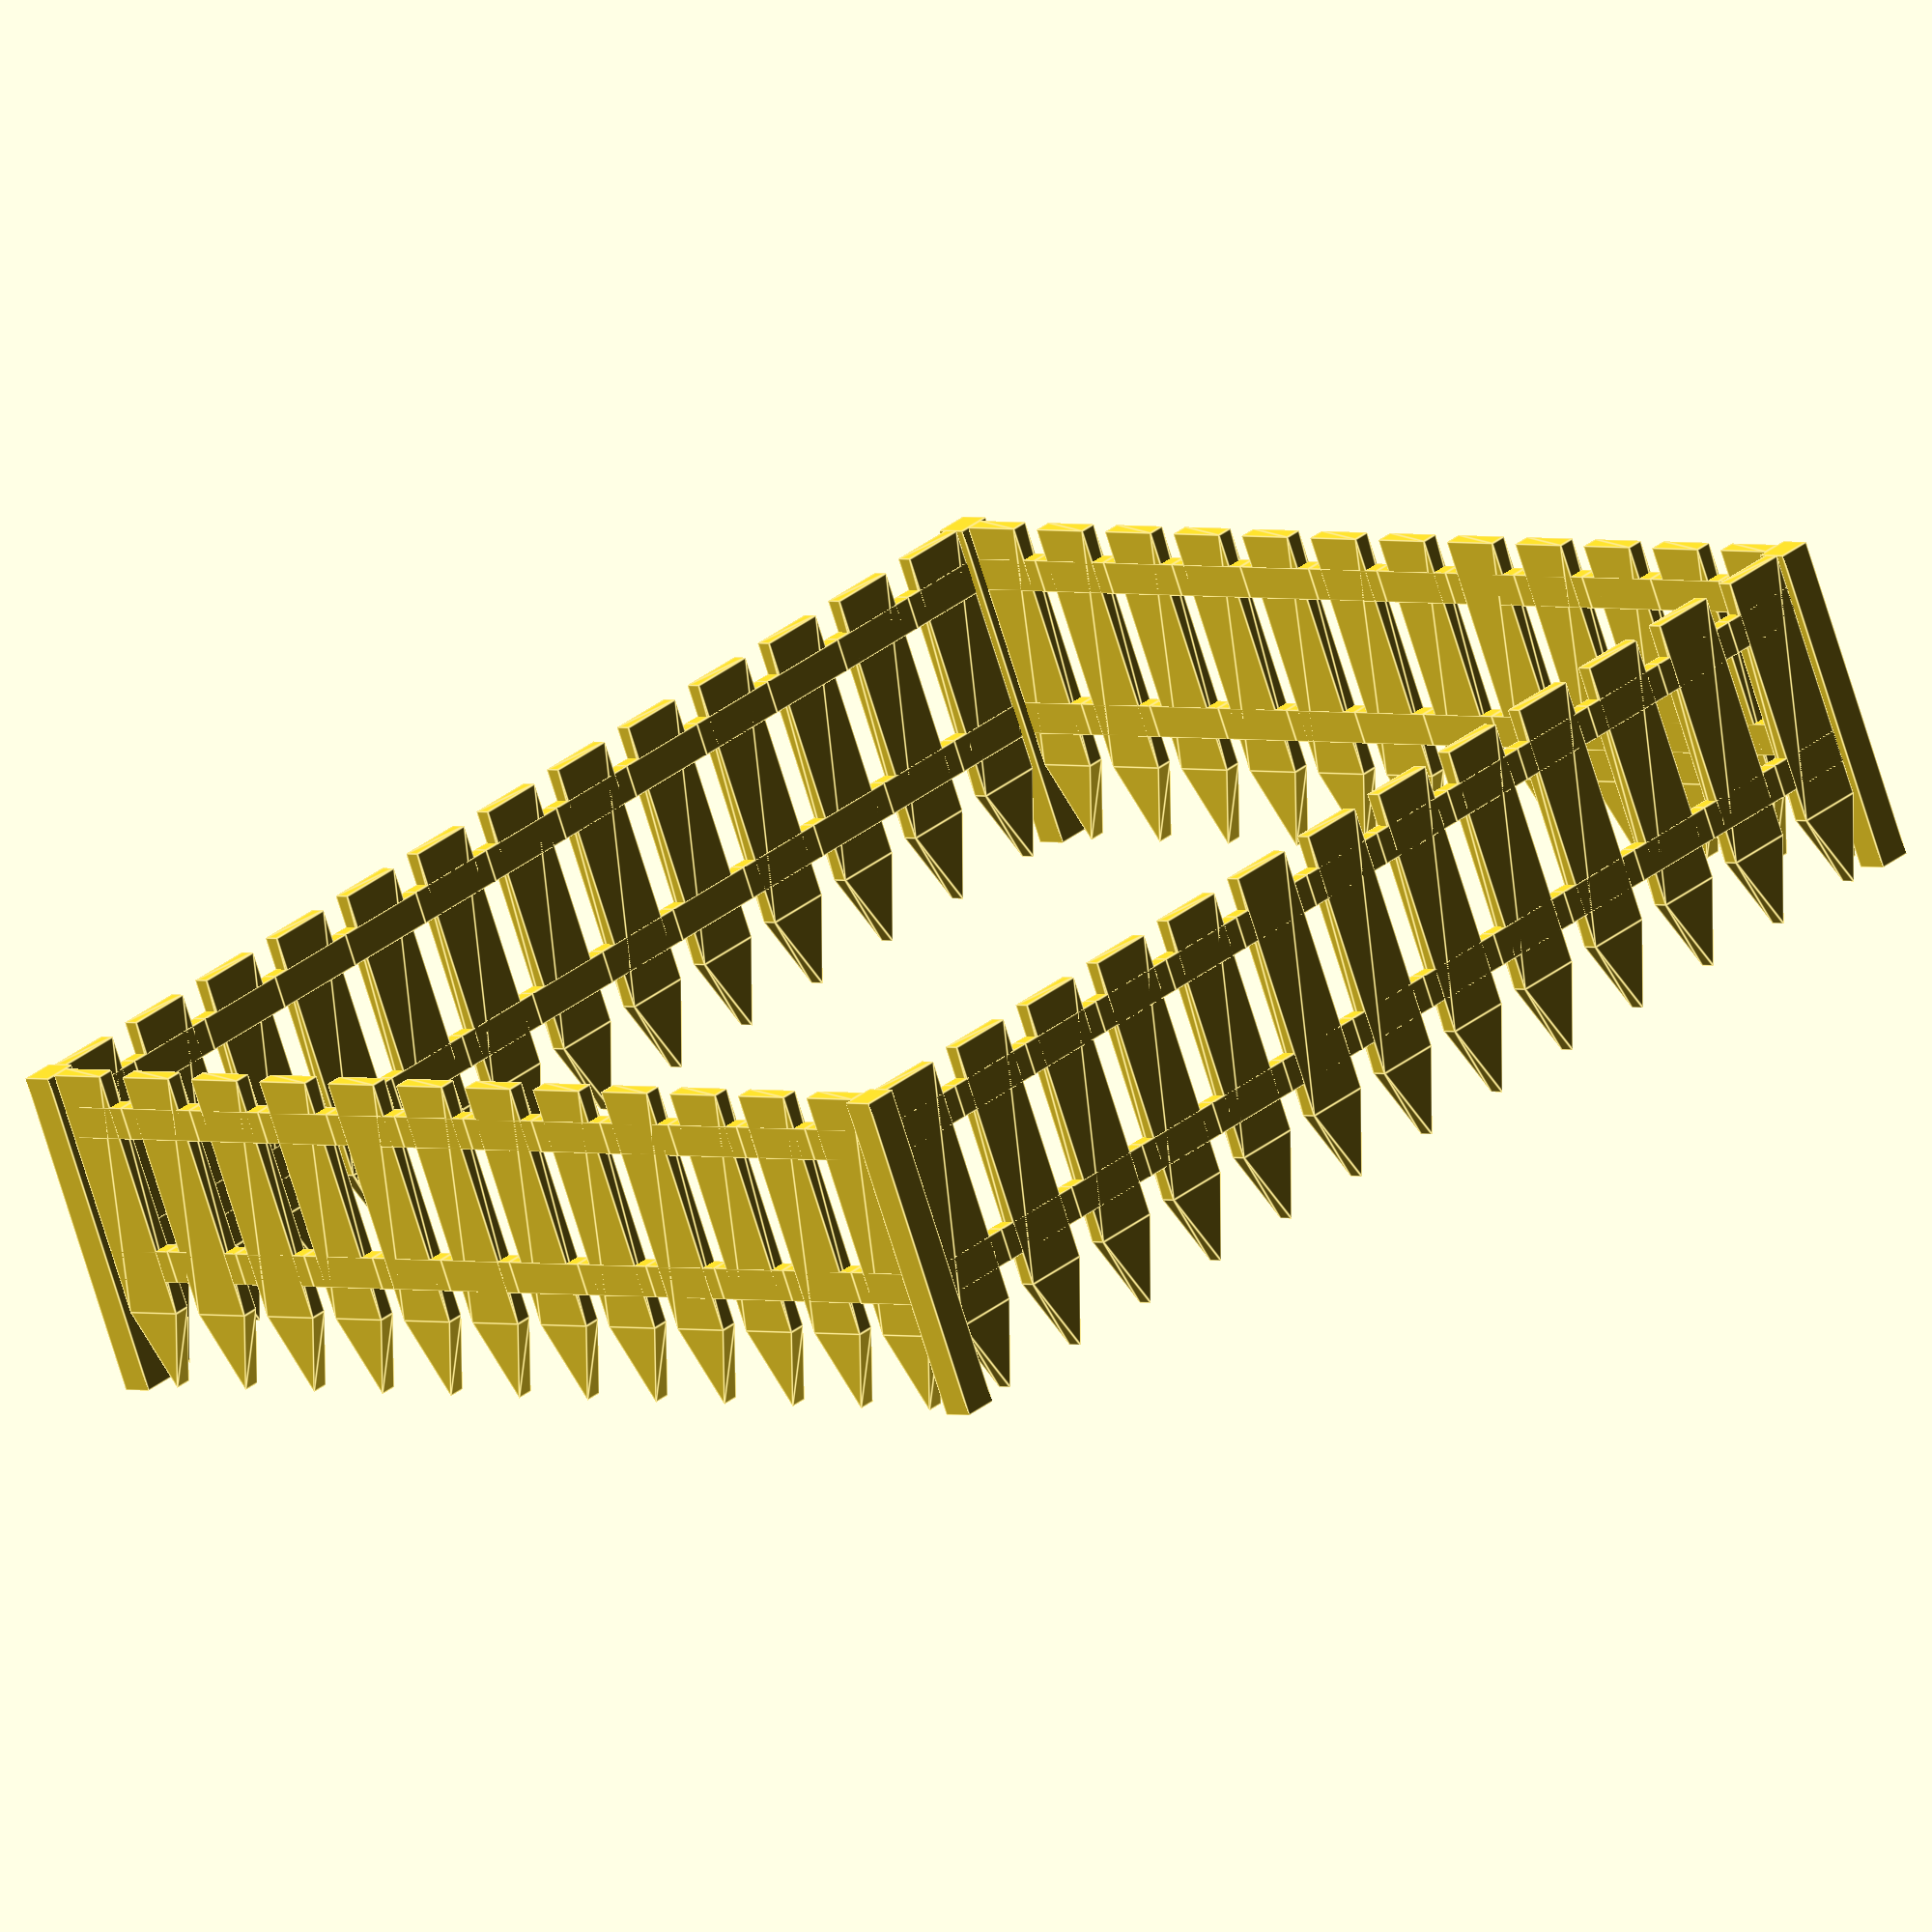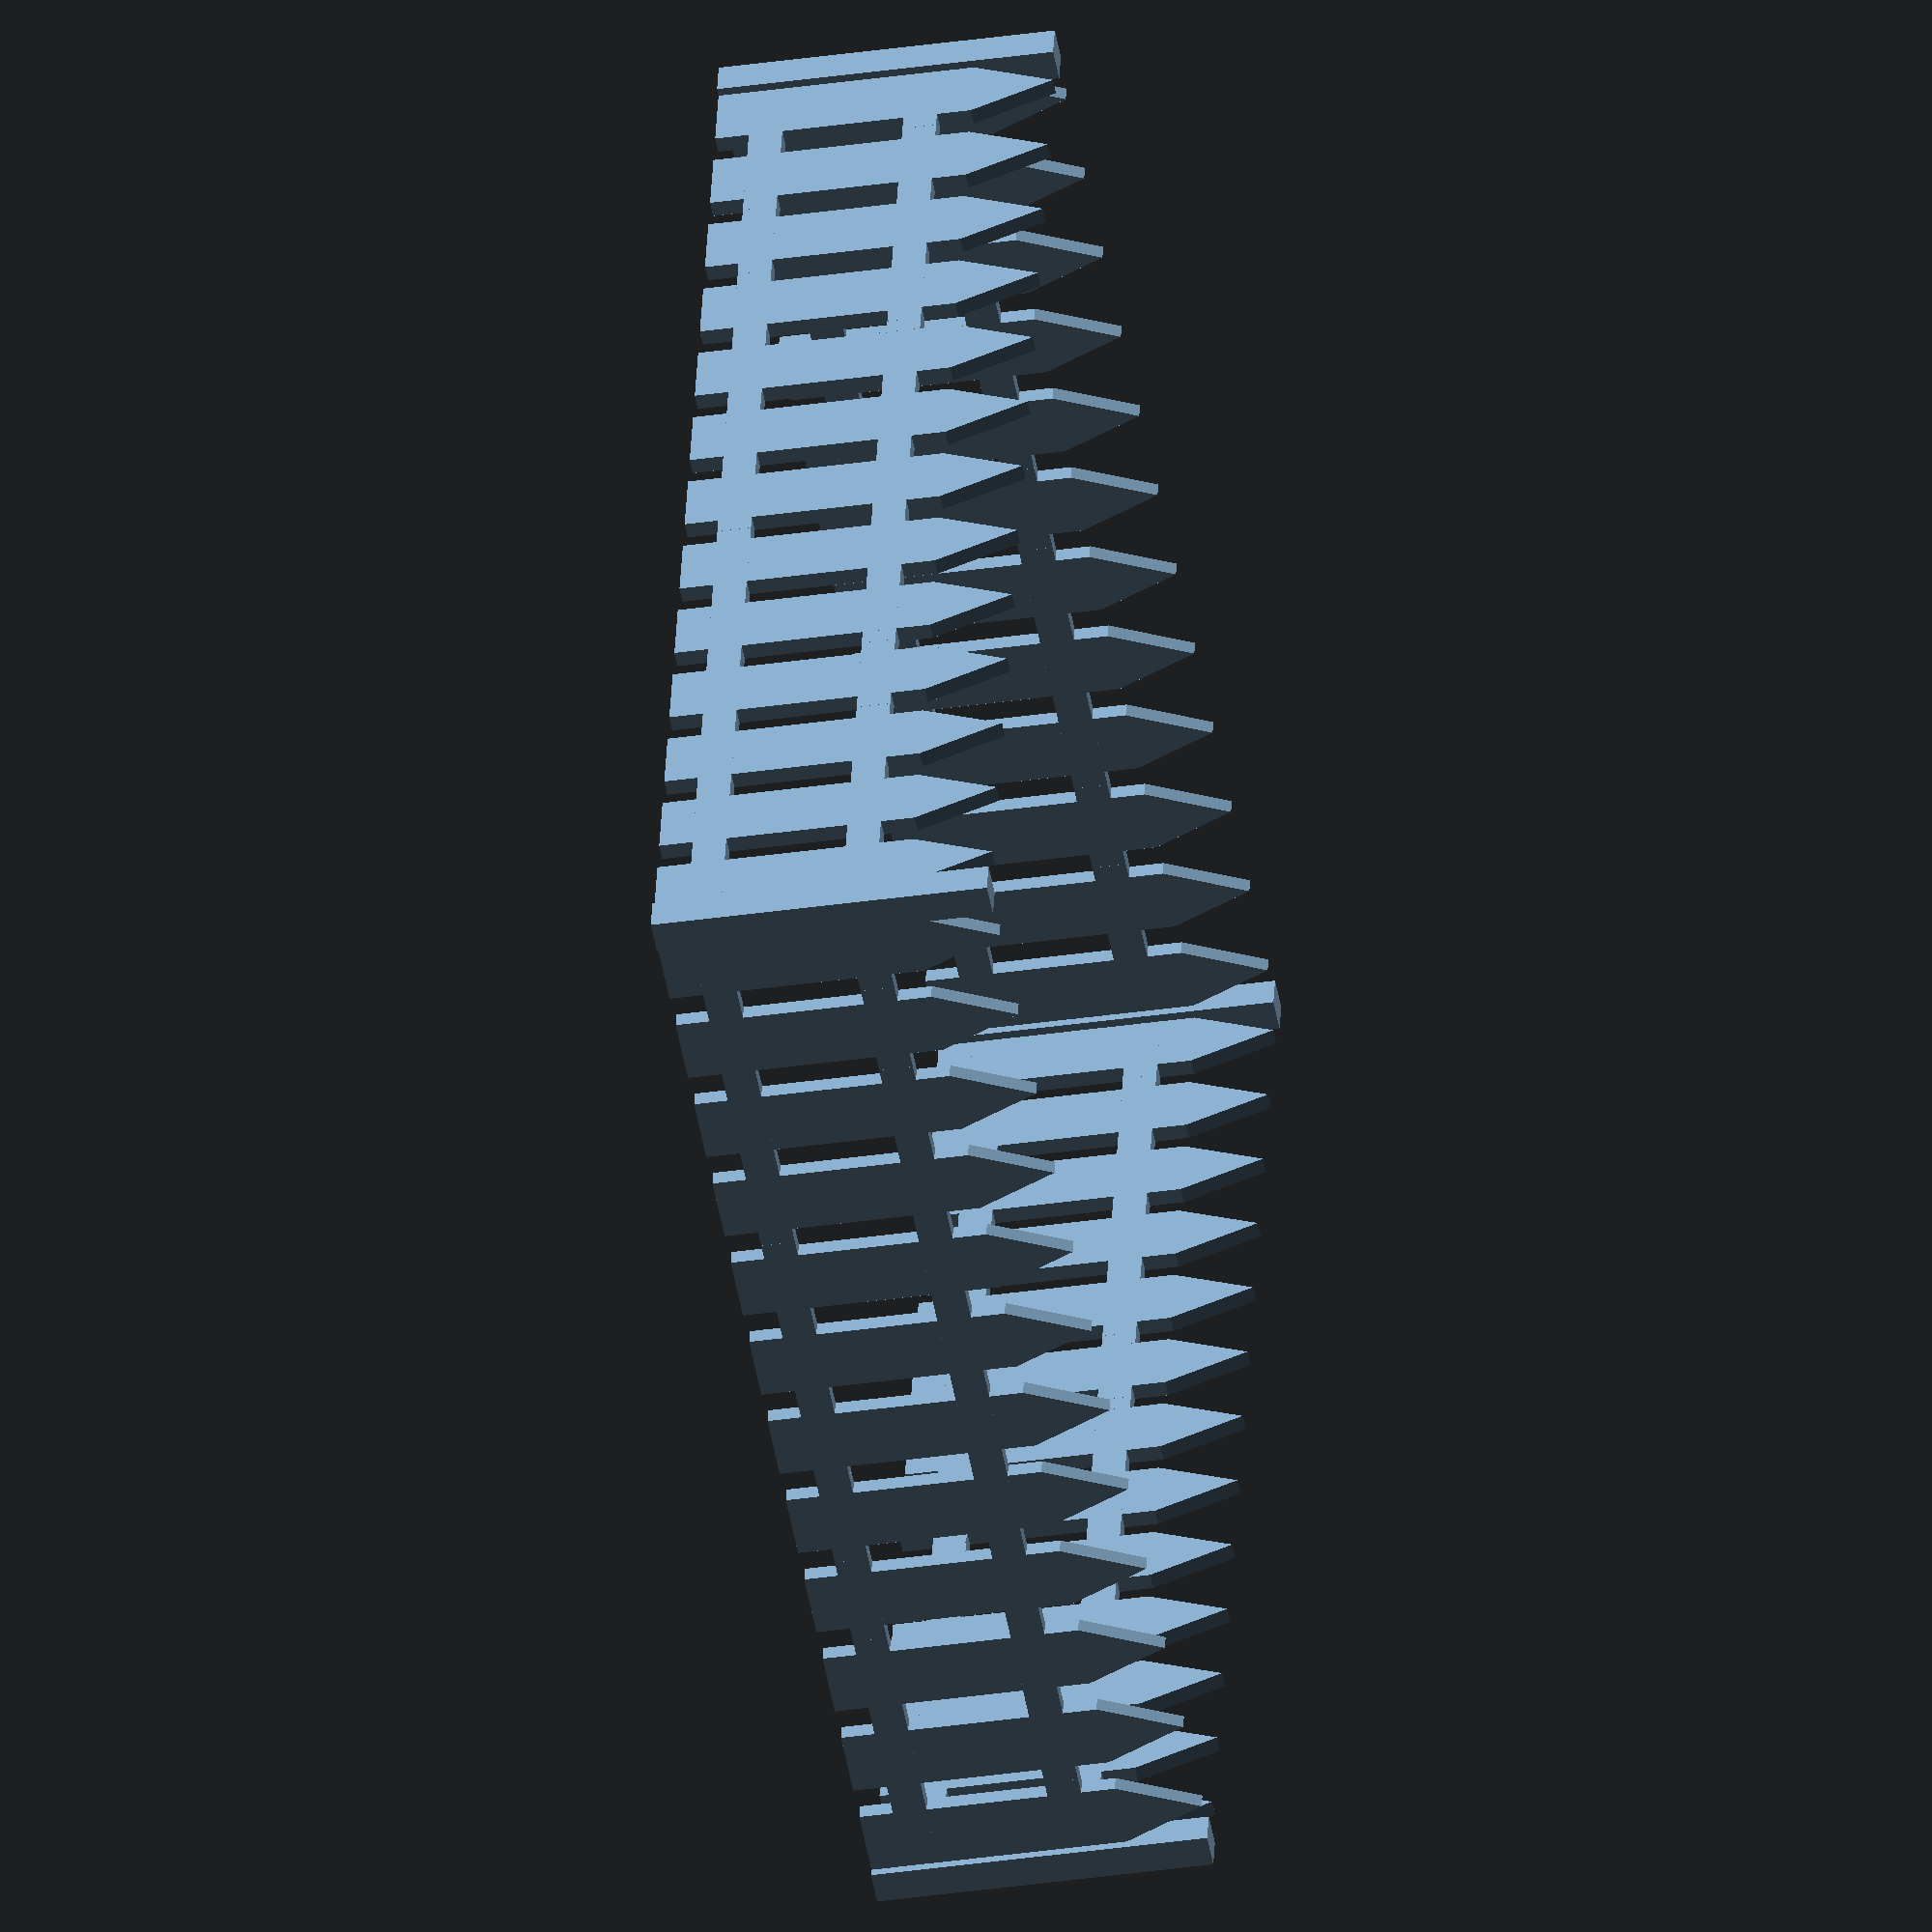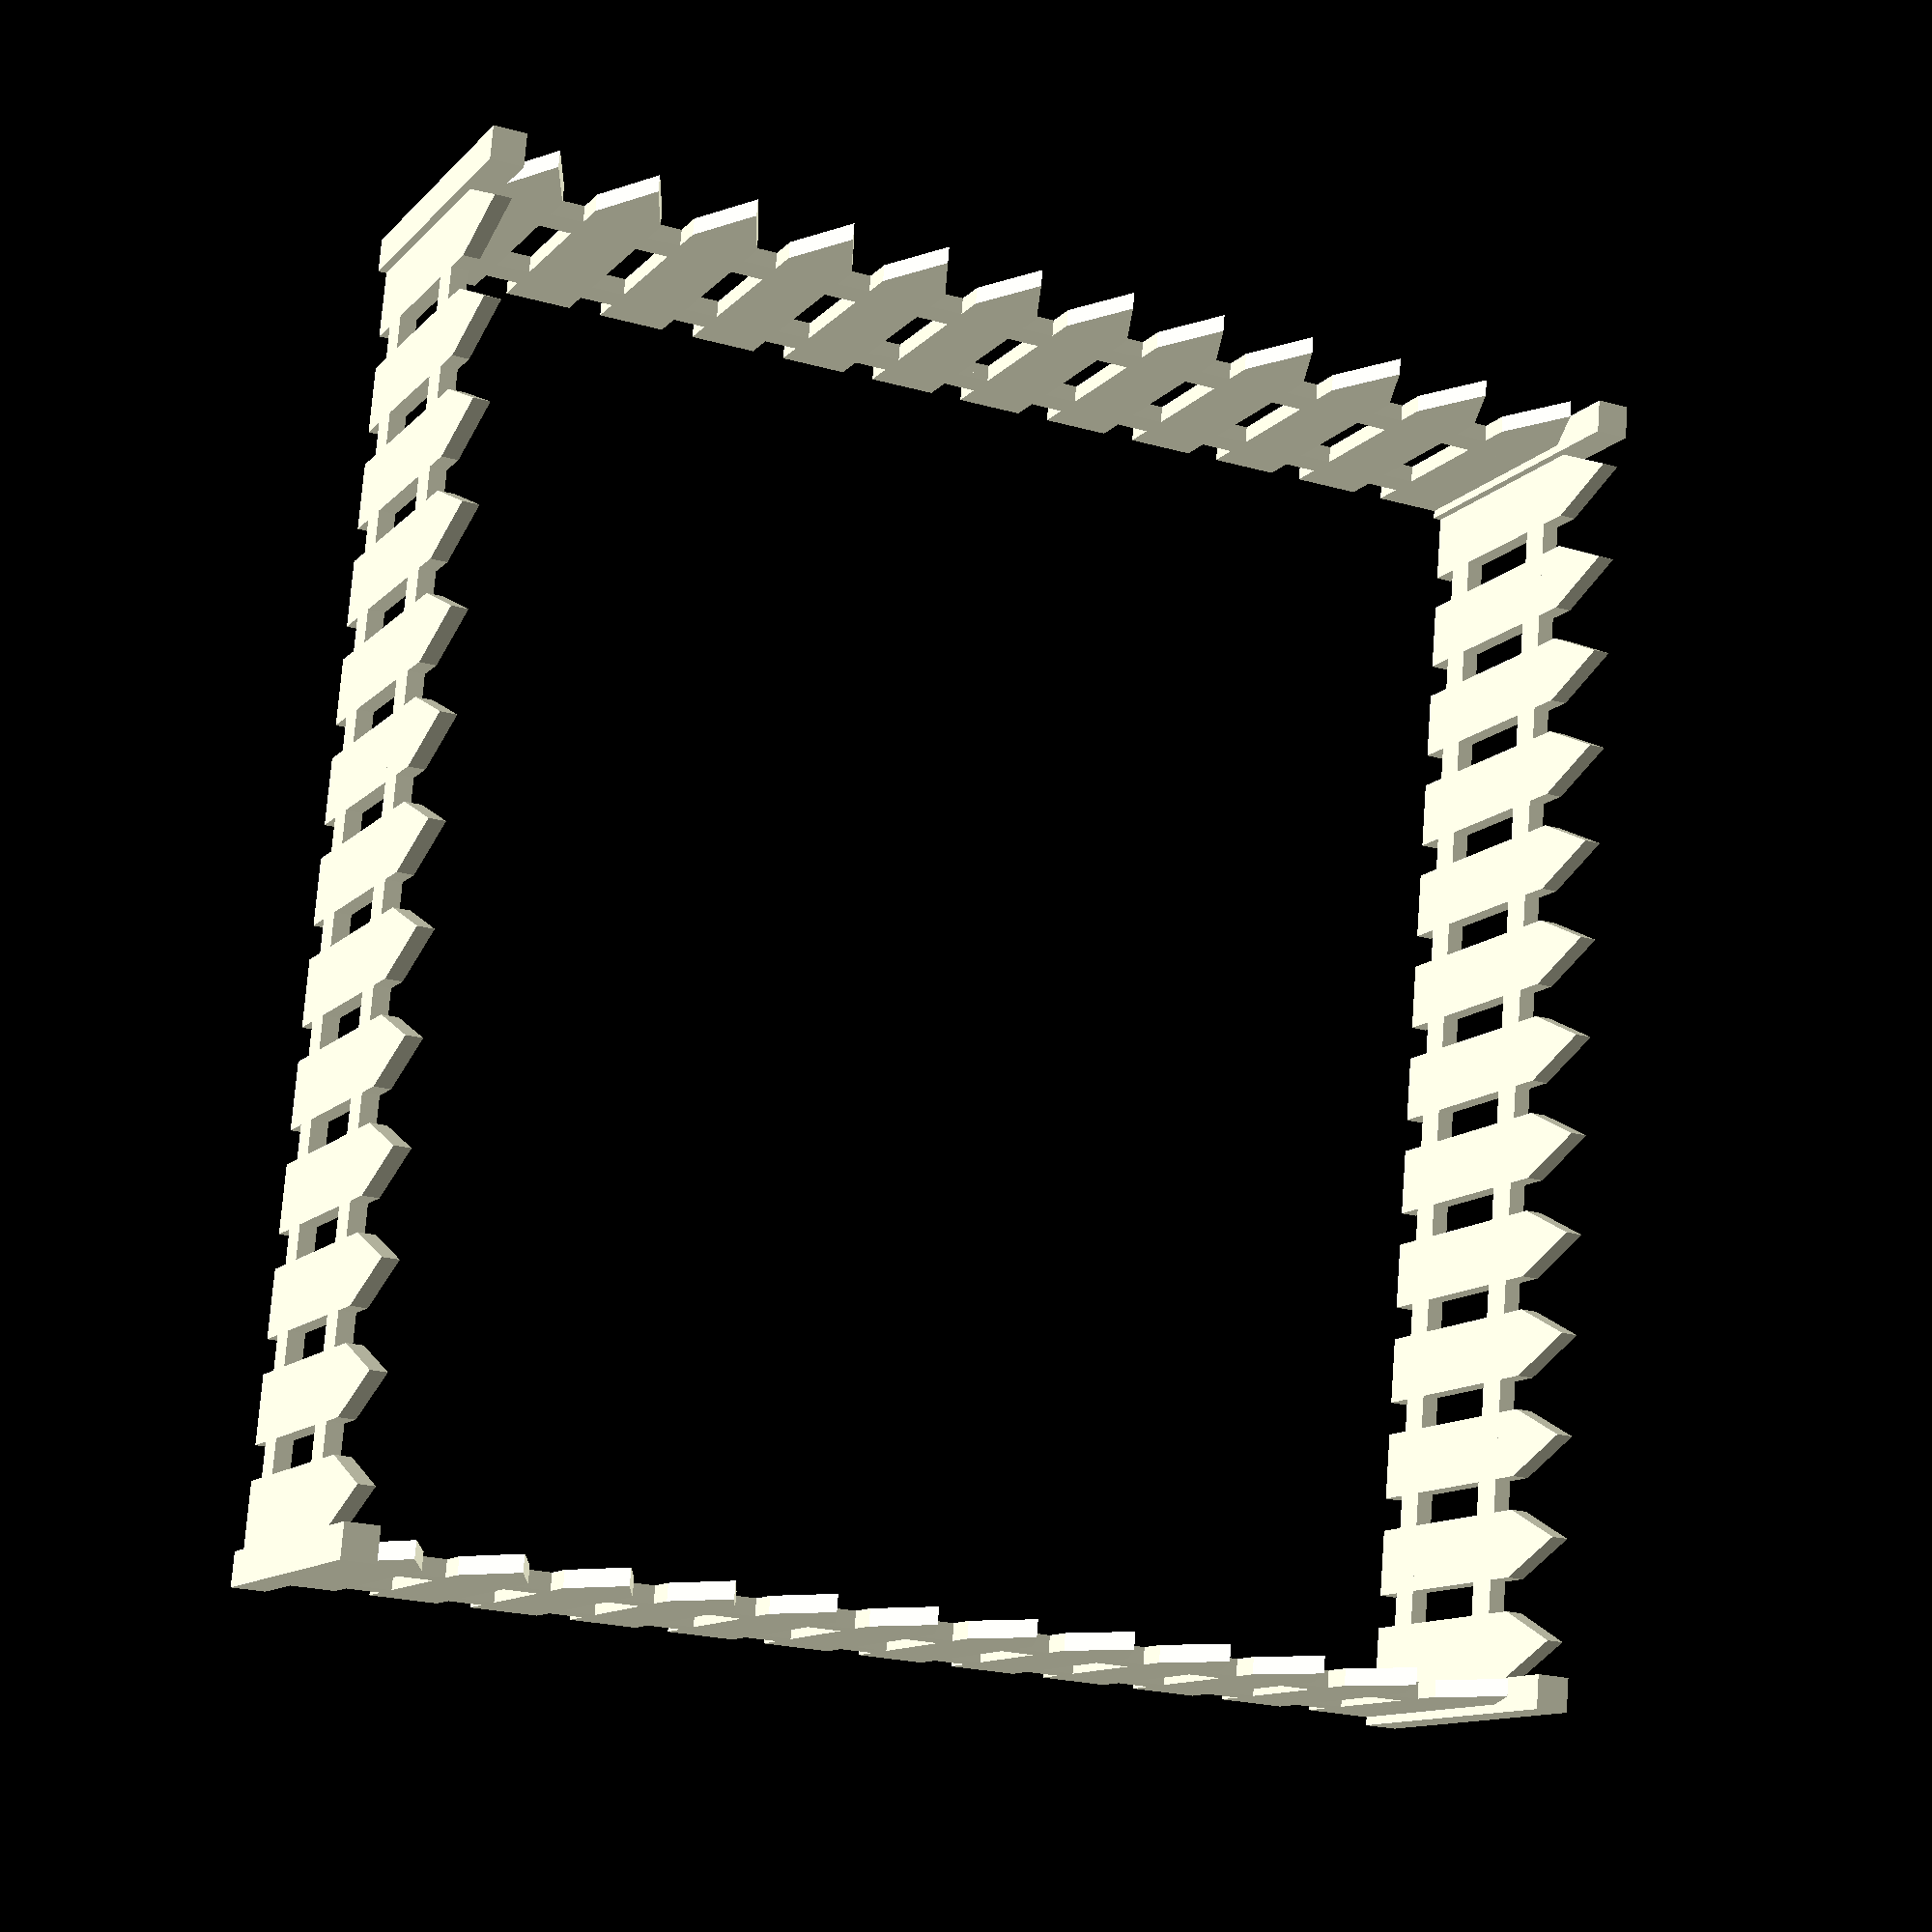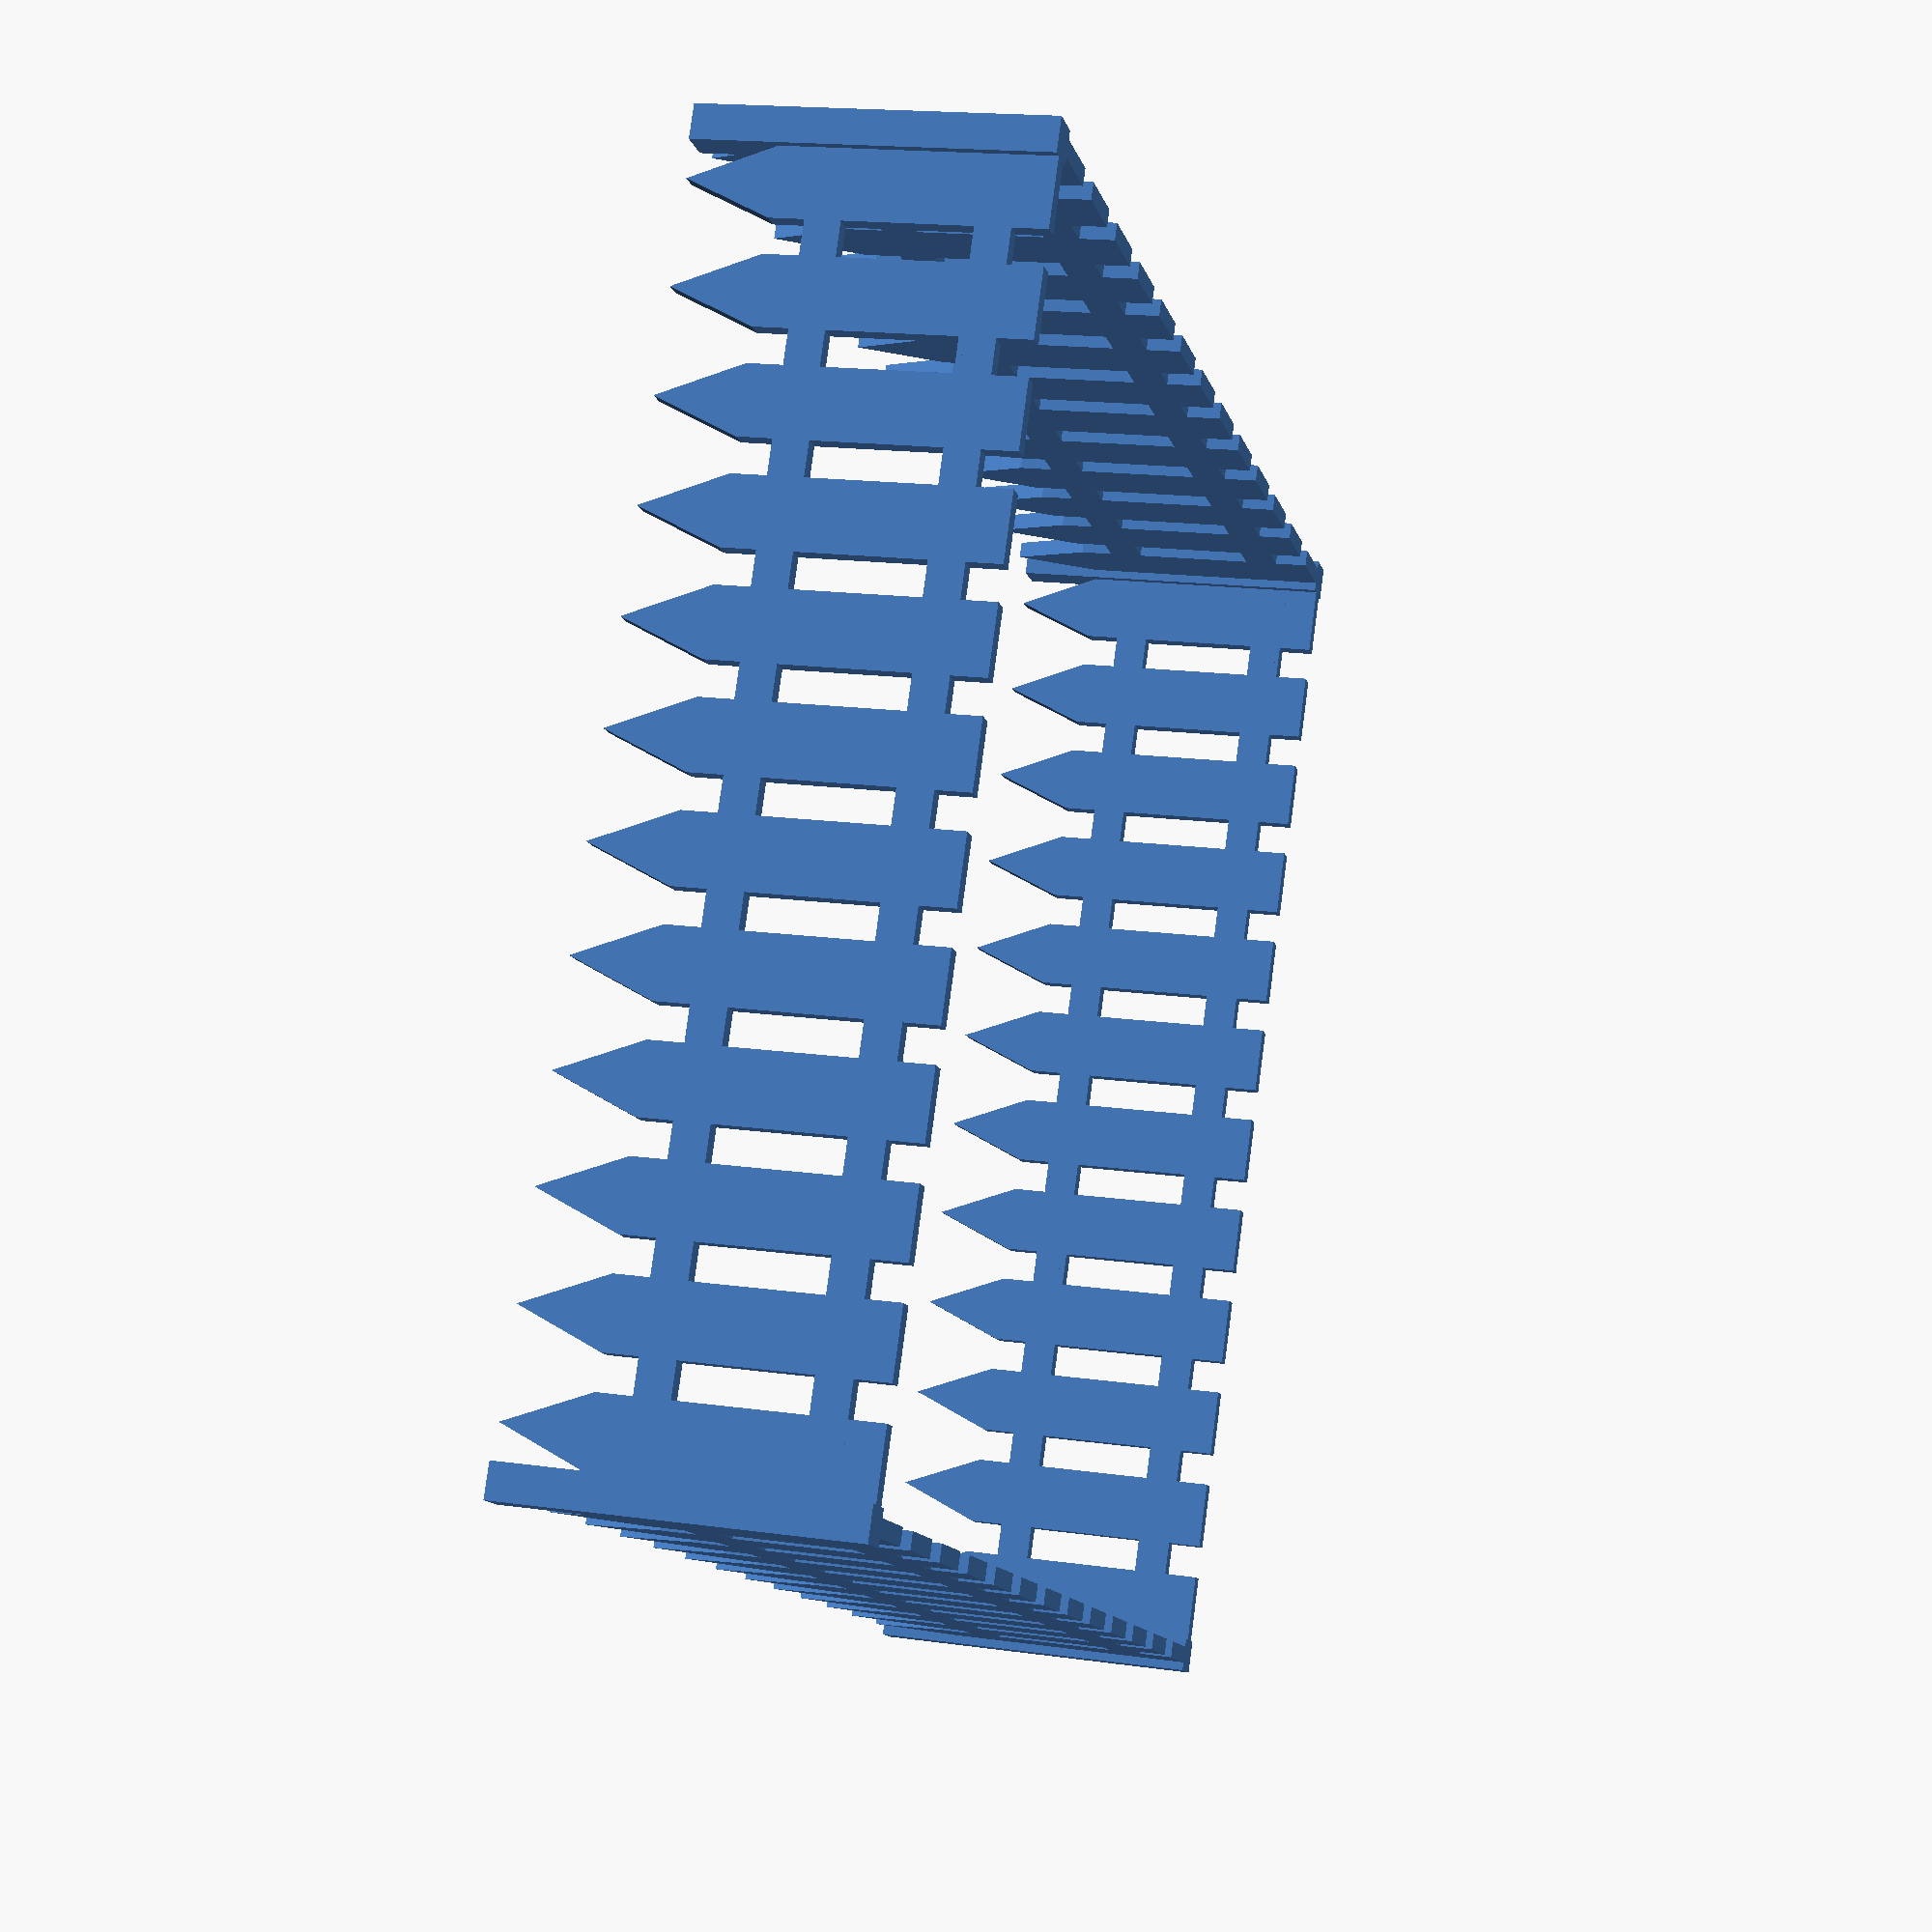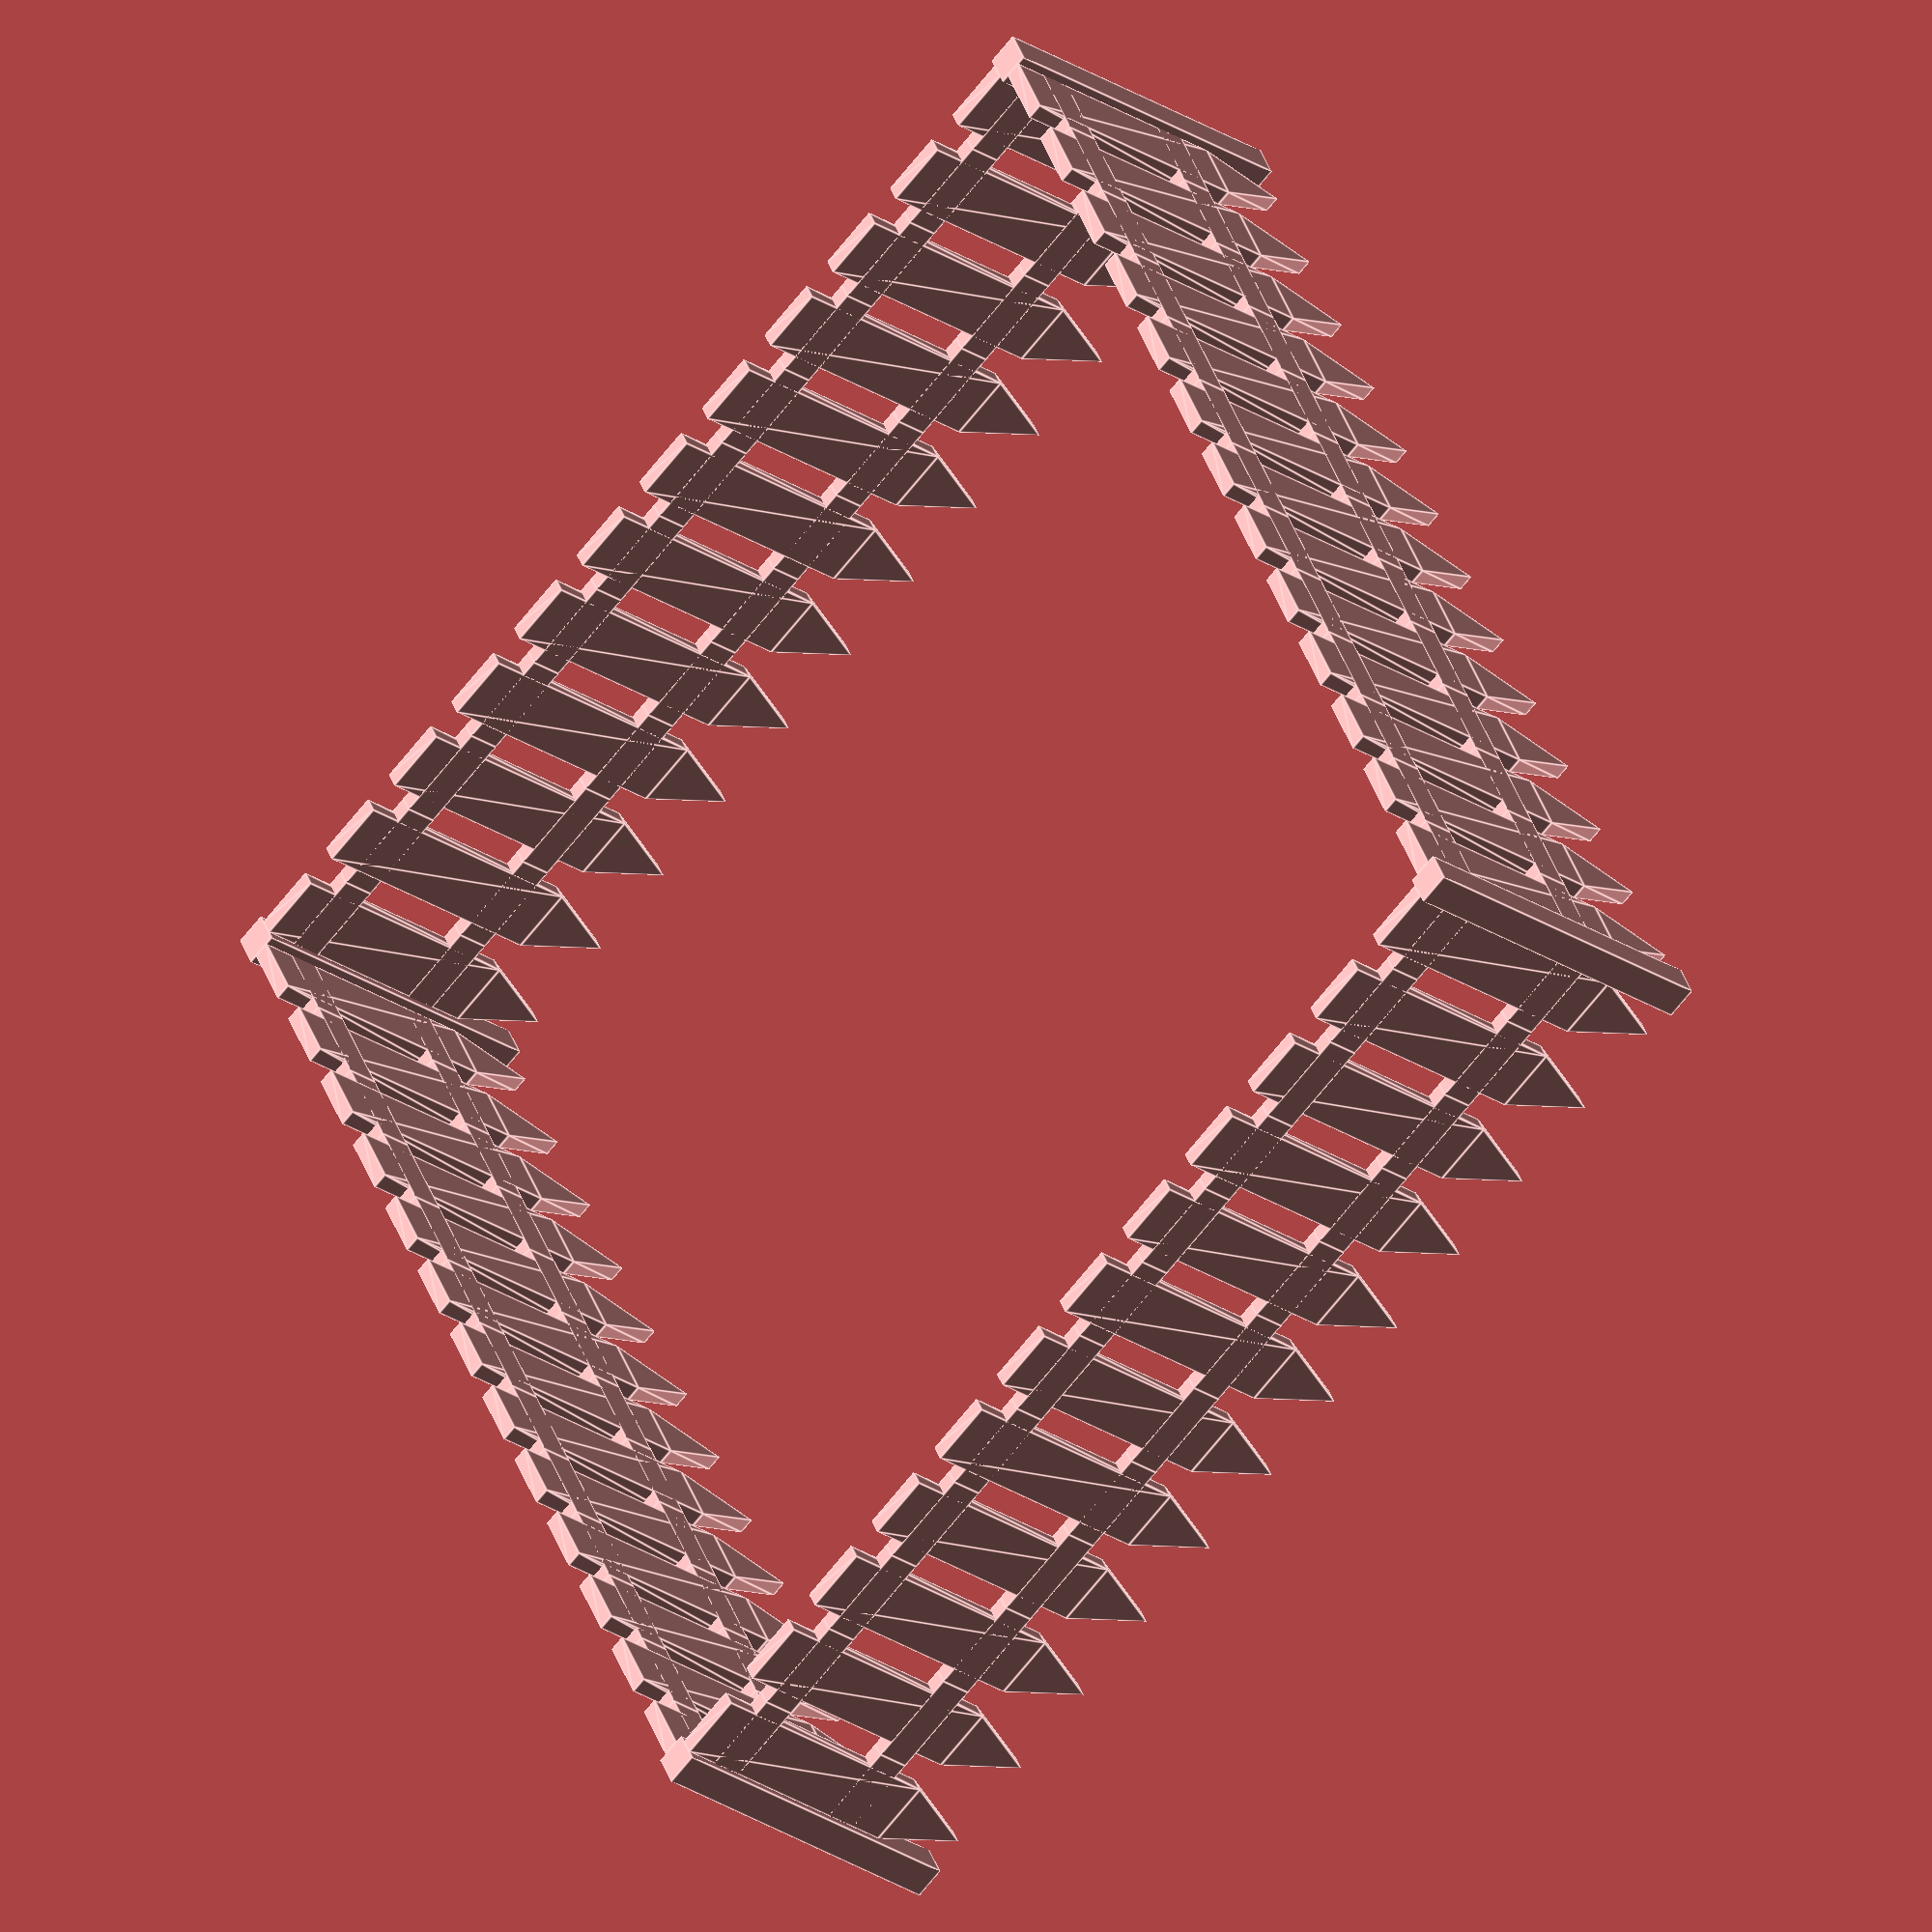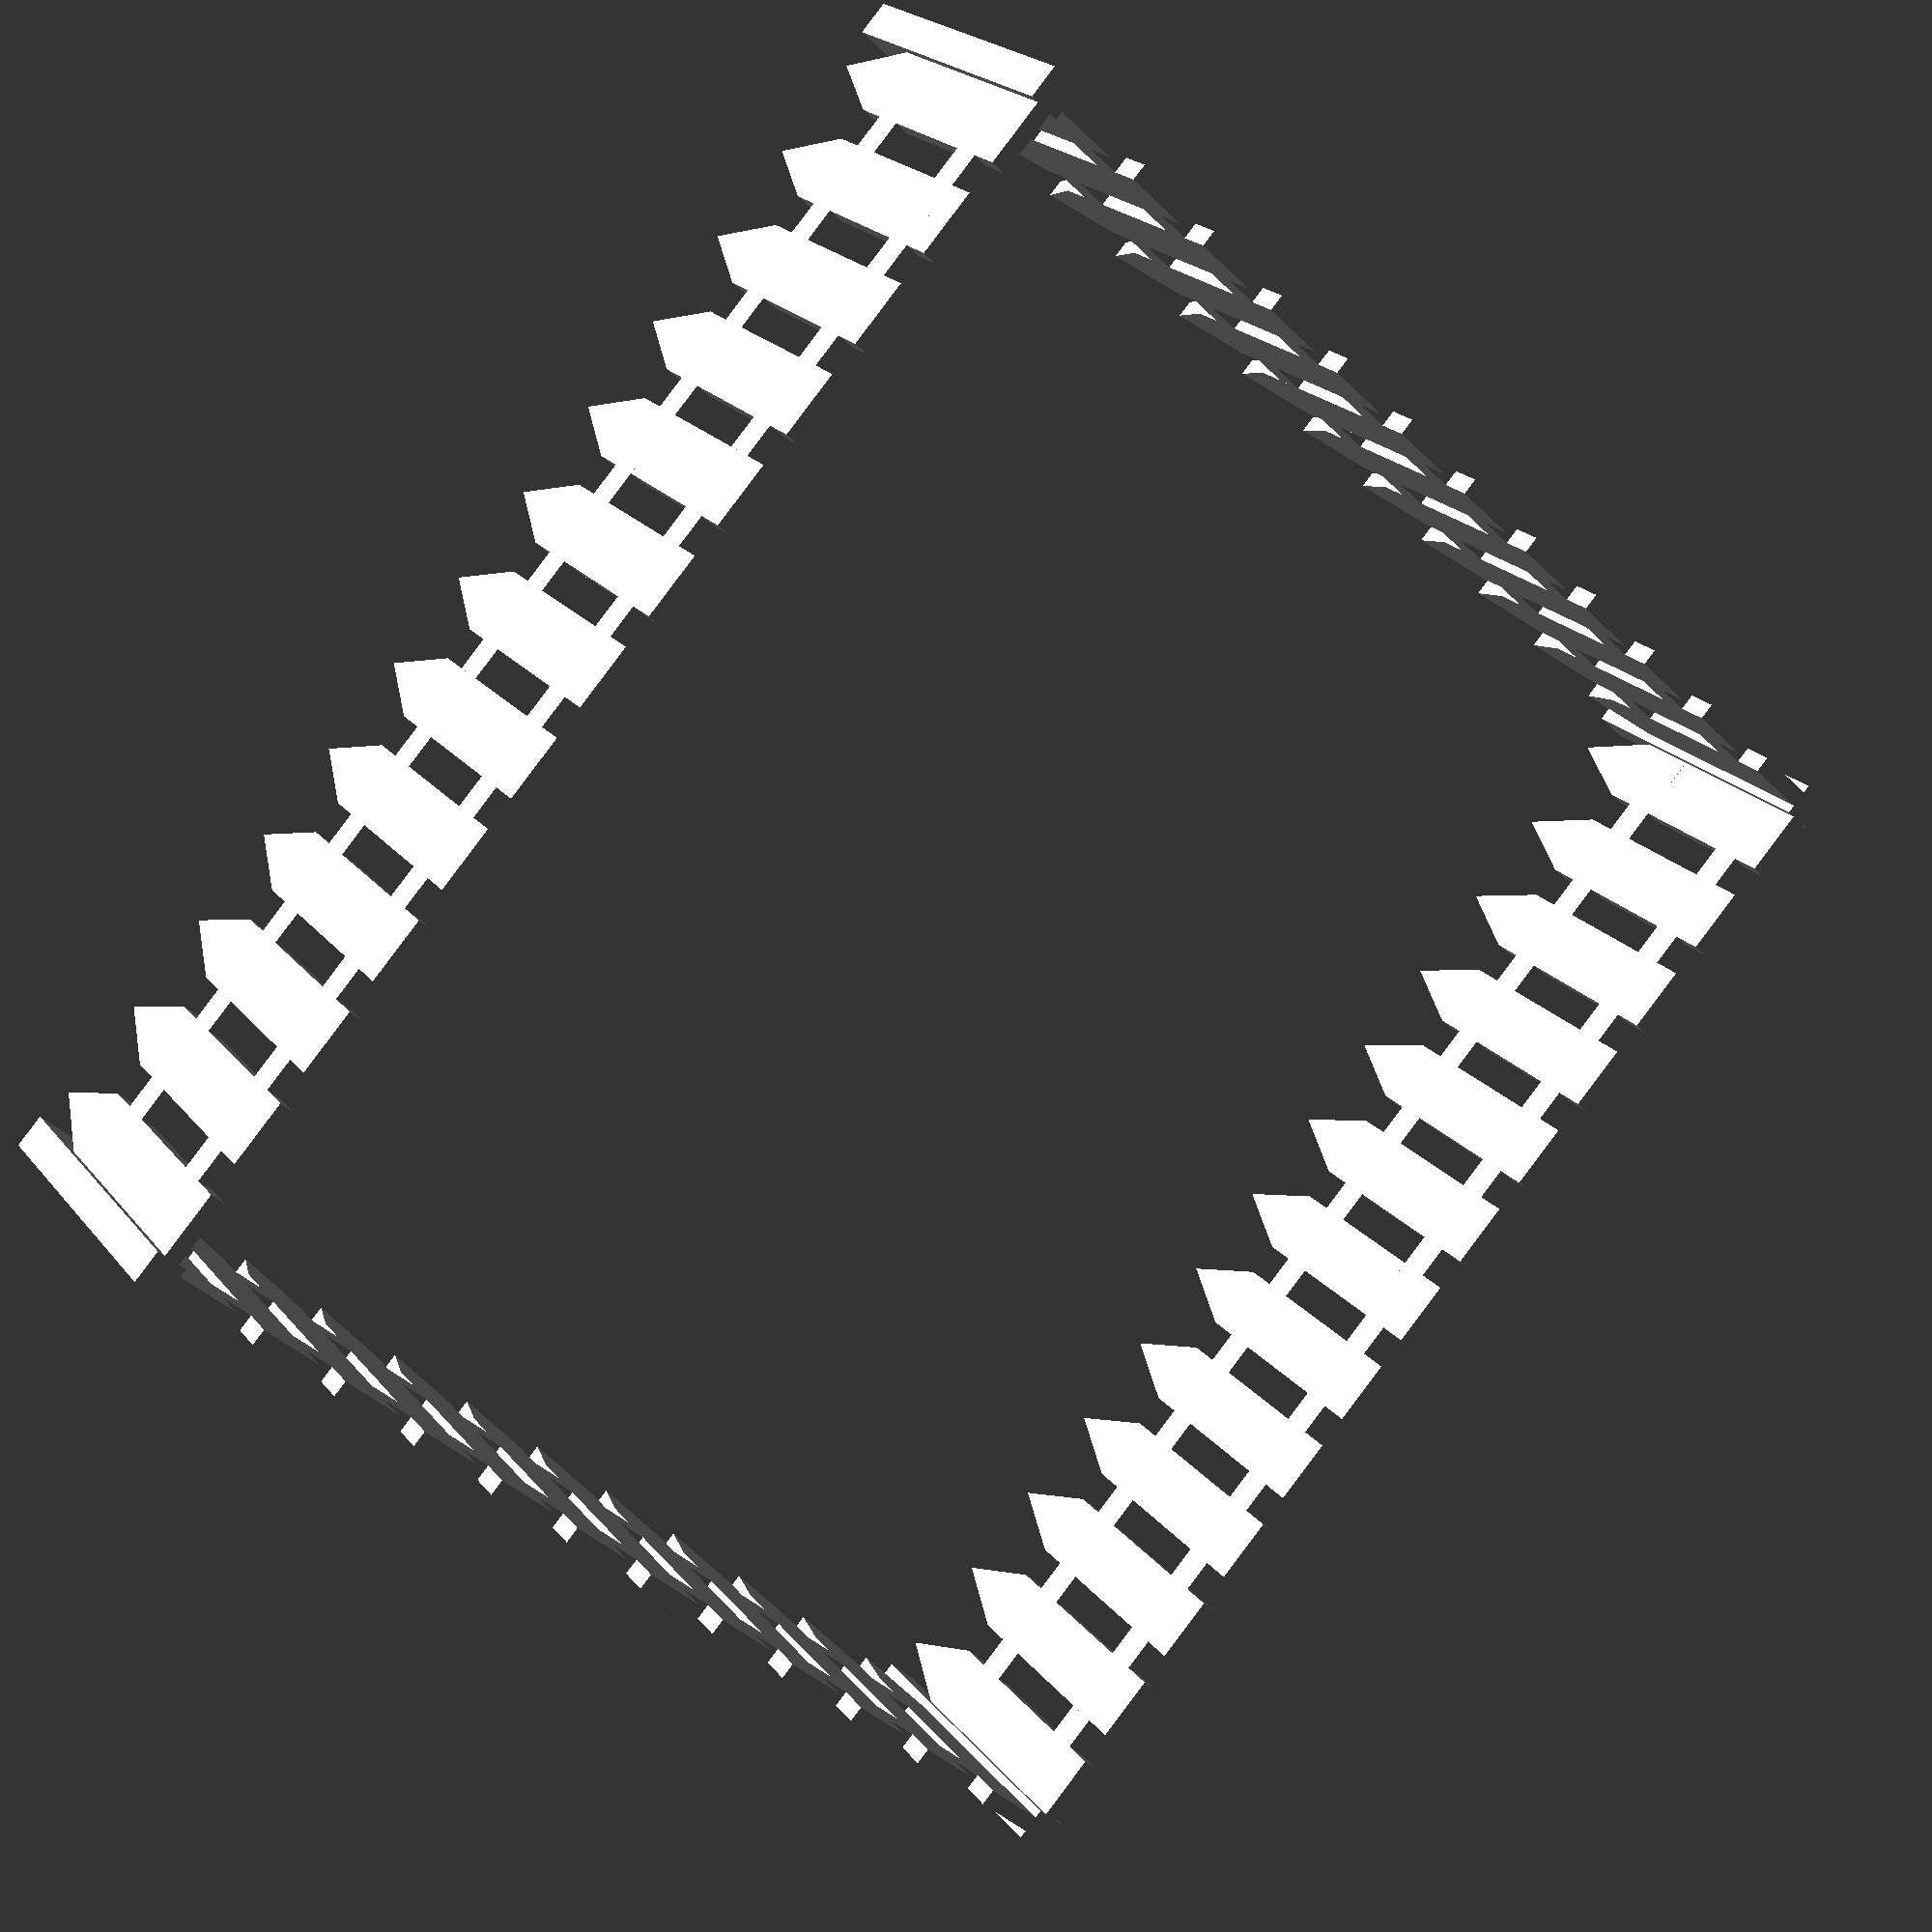
<openscad>
//Fences motherfucker

fencePostWidth = 10;
fencePostTaperHeight = 12;
fencePostHeight = 50;
fencePostThickness = 2.5;
fencePostSpacing = 5;

corralLength = 200;
corralWidth = 180;

/* [Hidden] */

lengthNumberOfPosts = floor(corralLength/(fencePostSpacing+fencePostWidth));
widthNumberOfPosts = floor(corralWidth/(fencePostSpacing+fencePostWidth));
halfPostWidth = (fencePostWidth + fencePostSpacing)/2;

echo(lengthNumberOfPosts);
echo(widthNumberOfPosts);


module fencePost(x,y,z, thickness, spacing){
	cubeLength = x + spacing;
	union(){
		linear_extrude(height = thickness, center = true, convexity = 10, twist = 0)
			translate([-x/2, 0, 0])
			polygon(points = [[0,0], [x,0], [x,z-y], [x/2,z], [0,z-y]], paths = [[0,1,2,3,4]]);

		translate([-(x+spacing)/2, spacing, -thickness/2])
			cube([cubeLength, 5, thickness], center = false);

		translate([-(x+spacing)/2, z-y-(spacing*2), -thickness/2])
			cube([cubeLength, 5, thickness], center = false);
		
	}
}

module fenceLine(spacing, postWidth, length){
	numberOfPosts = floor(length/(spacing+postWidth));
	//echo(numberOfPosts);
	//echo(numberOfPosts*(spacing+postWidth));
	for( i = [1 : 1 : numberOfPosts] ) {
		translate([(spacing+postWidth)*(i-1), 0, 0])
		fencePost(fencePostWidth, fencePostTaperHeight, fencePostHeight, fencePostThickness,fencePostSpacing);
	}
}

module cornerPosts() {
	//First find the corner coordinates

	bottomLeft = [-halfPostWidth, 0, fencePostHeight/2];
	bottomRight = [lengthNumberOfPosts * (fencePostWidth+fencePostSpacing) - halfPostWidth, 0 , fencePostHeight/2];
	topLeft = [-halfPostWidth, widthNumberOfPosts * (fencePostWidth+fencePostSpacing), fencePostHeight/2];
	topRight = [lengthNumberOfPosts * (fencePostWidth+fencePostSpacing) - halfPostWidth, widthNumberOfPosts * (fencePostWidth+fencePostSpacing) , fencePostHeight/2];

	translate(bottomLeft)
		cube([fencePostSpacing,fencePostSpacing,fencePostHeight], center = true);
	translate(topLeft)
		cube([fencePostSpacing,fencePostSpacing,fencePostHeight], center = true);
	translate(bottomRight)
		cube([fencePostSpacing,fencePostSpacing,fencePostHeight], center = true);
	translate(topRight)
		cube([fencePostSpacing,fencePostSpacing,fencePostHeight], center = true);

}


module corral(){
	union(){
		translate([0,0,0])
			rotate([90,0,0])
			fenceLine(fencePostSpacing, fencePostWidth, corralLength);
	
		
		translate([0, widthNumberOfPosts * (fencePostWidth+fencePostSpacing),0])
			rotate([90,0,0])
			fenceLine(fencePostSpacing, fencePostWidth, corralLength);
	
		translate([-halfPostWidth, halfPostWidth , 0])
			rotate([90,0,90])
			fenceLine(fencePostSpacing, fencePostWidth, corralWidth);
	
		translate([lengthNumberOfPosts * (fencePostWidth+fencePostSpacing) - halfPostWidth, halfPostWidth , 0])
			rotate([90,0,90])
			fenceLine(fencePostSpacing, fencePostWidth, corralWidth);
	}

	cornerPosts();
	
}

corral();

</openscad>
<views>
elev=72.5 azim=224.2 roll=197.1 proj=o view=edges
elev=35.9 azim=285.5 roll=280.7 proj=o view=wireframe
elev=11.8 azim=274.8 roll=335.3 proj=p view=solid
elev=163.1 azim=151.2 roll=74.2 proj=p view=solid
elev=29.1 azim=117.3 roll=226.6 proj=o view=edges
elev=338.3 azim=47.2 roll=152.3 proj=p view=solid
</views>
